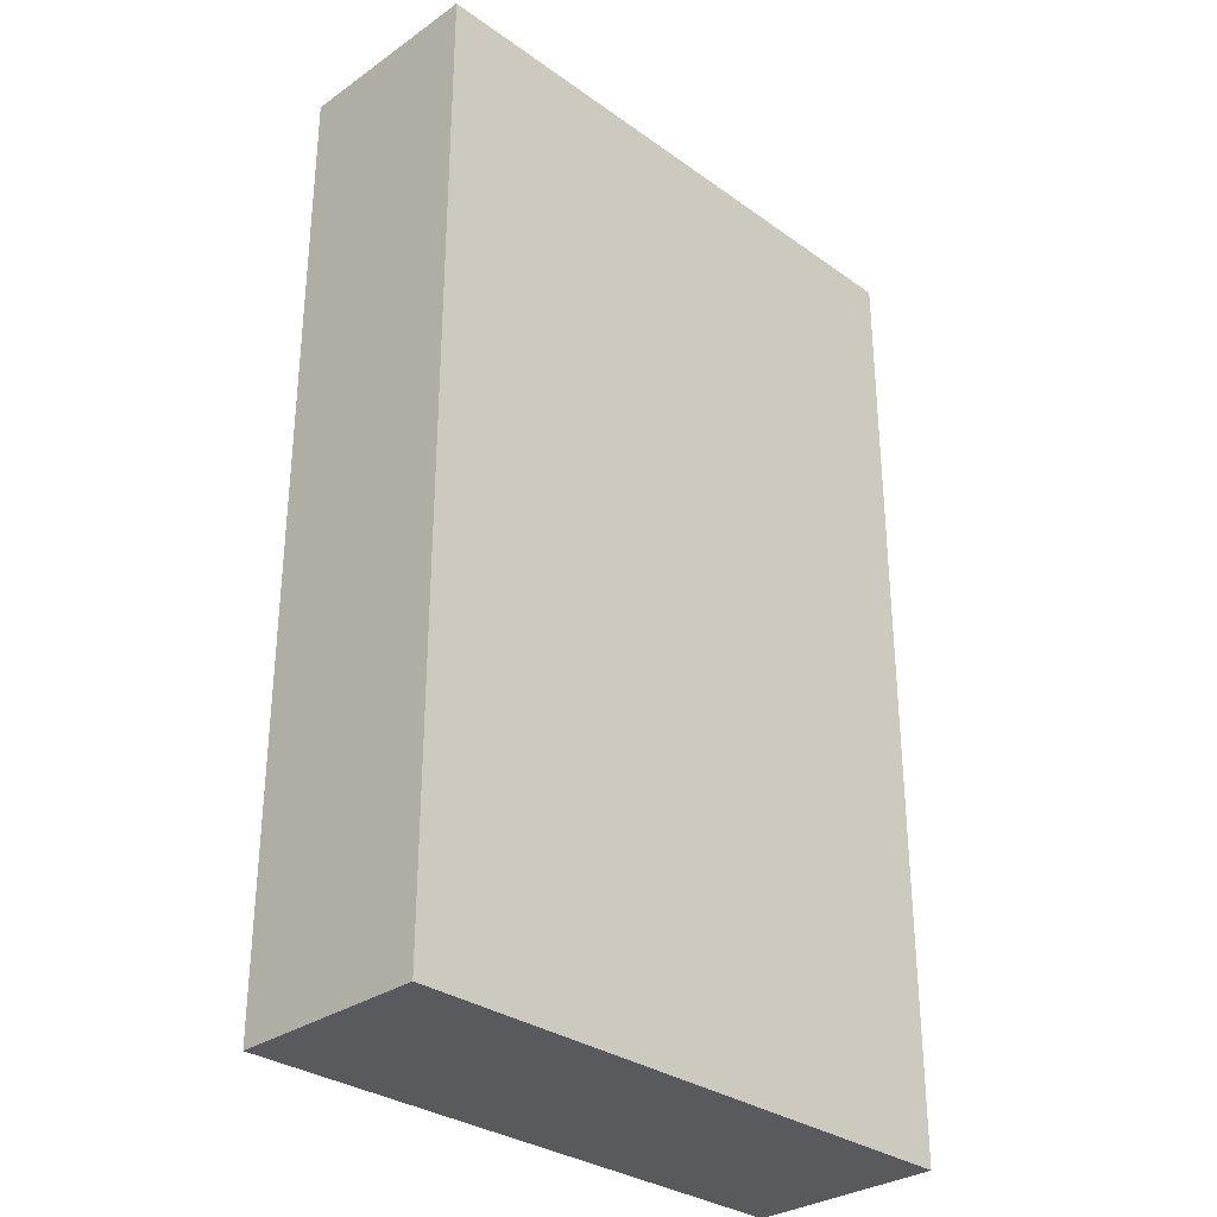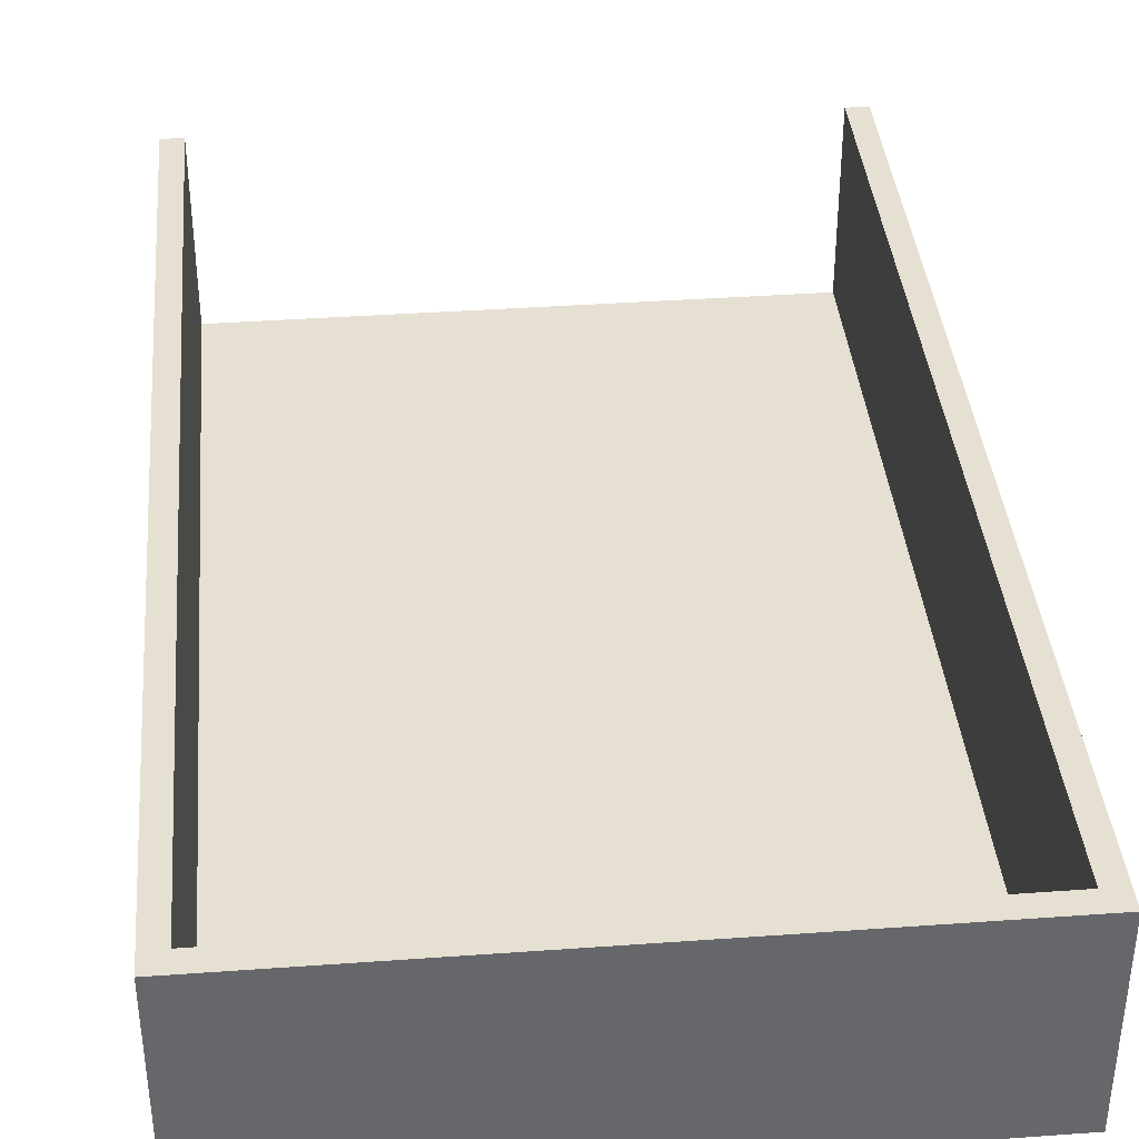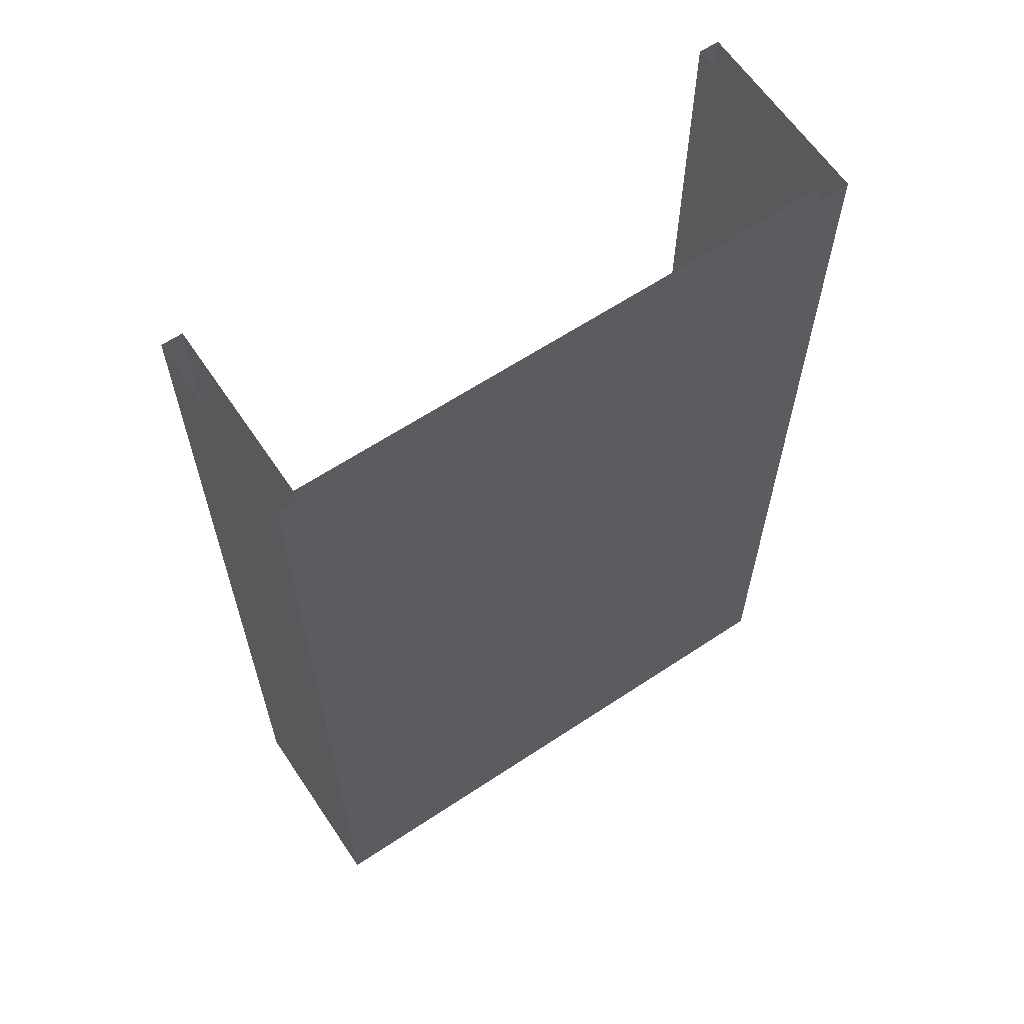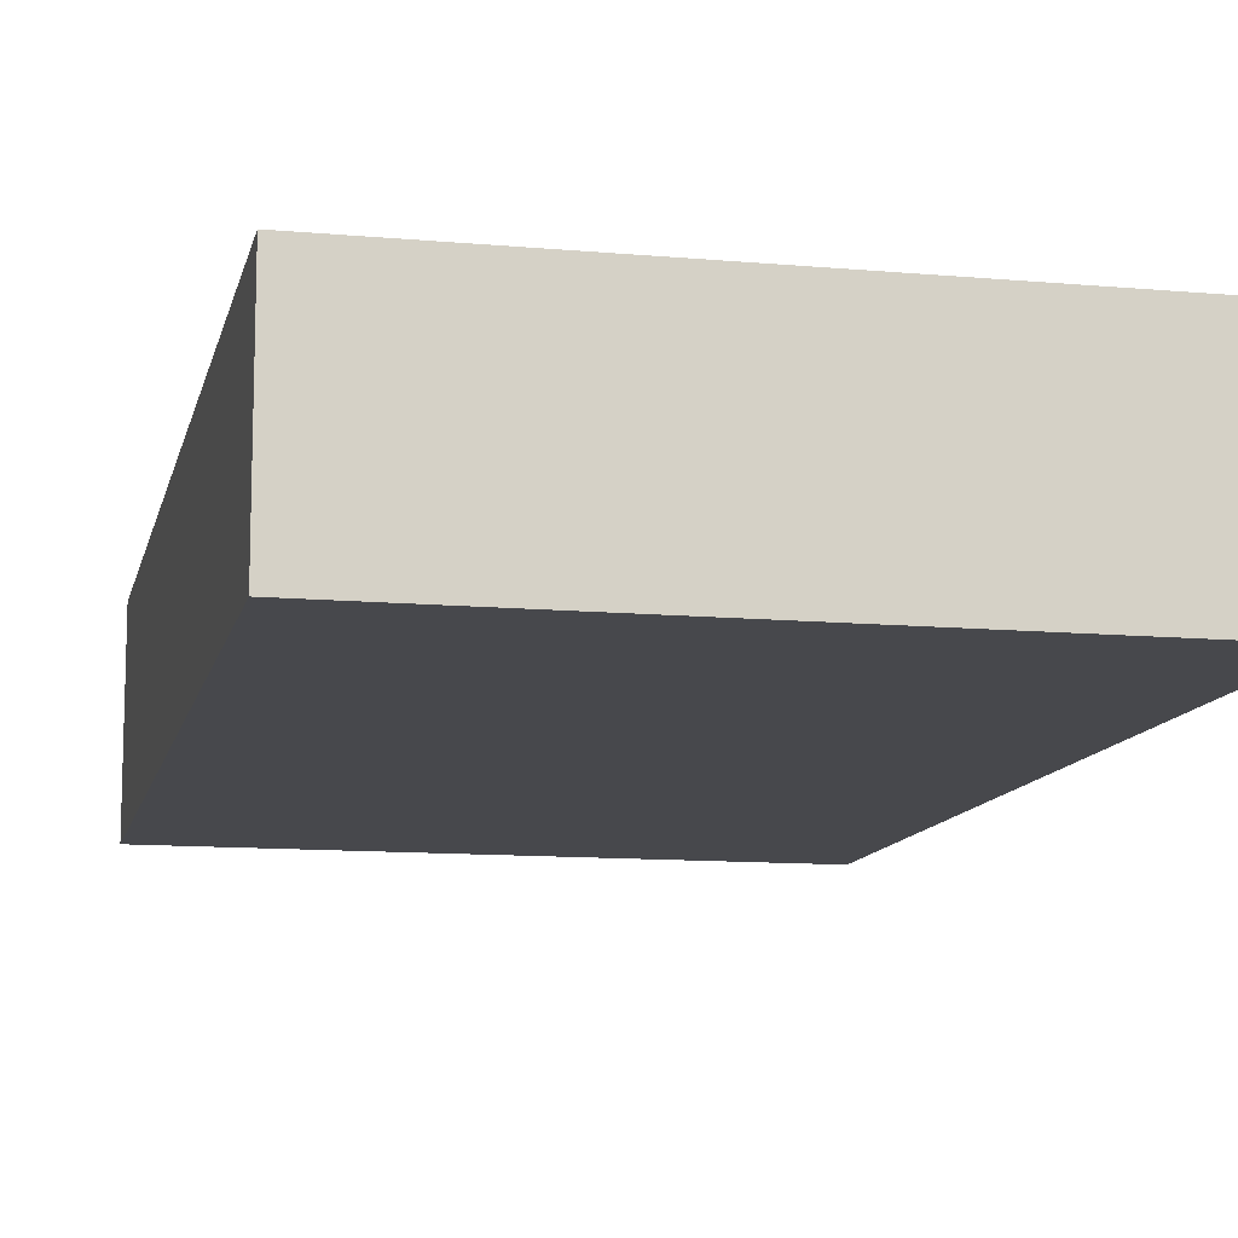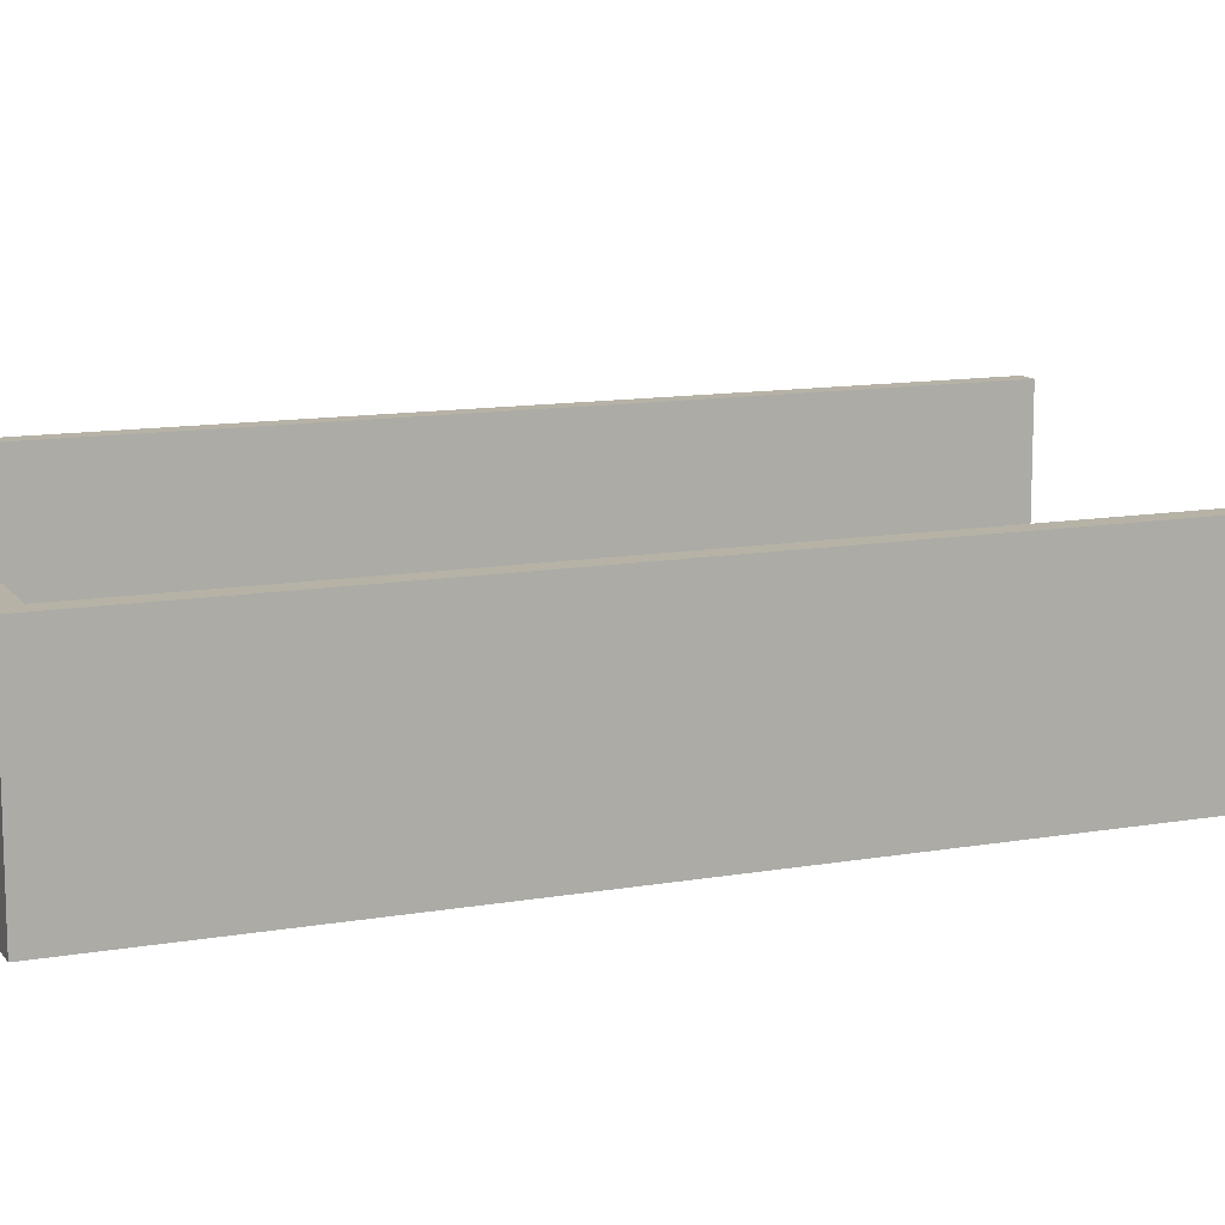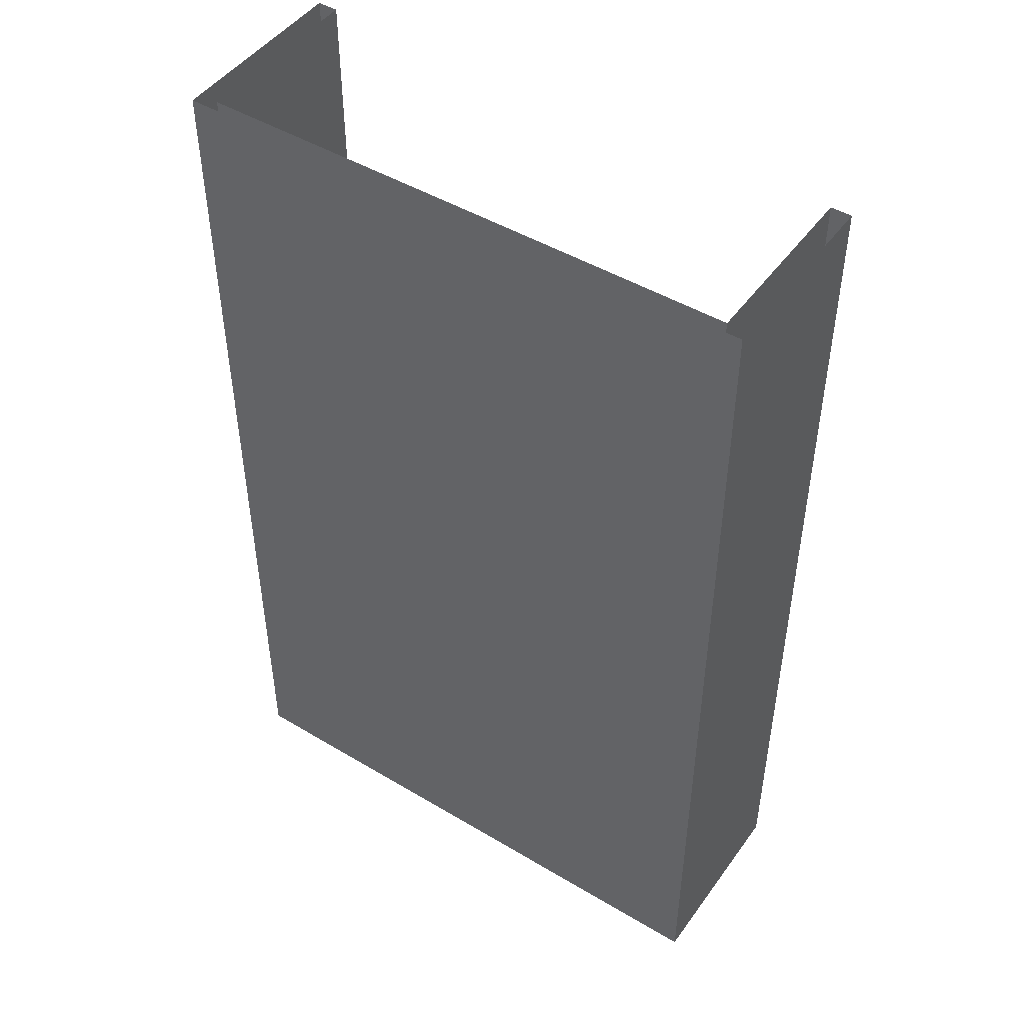
<metadata>
{"format":"obj","ext":"obj","renderer":"f3d","projection":"perspective","resolution":1024,"background":"white","views":[{"elev":-31.2,"azim":-45.3,"up":"+Z"},{"elev":38.3,"azim":174.8,"up":"+Y"},{"elev":62.9,"azim":-33.9,"up":"+Z"},{"elev":-11.6,"azim":167.7,"up":"+Y"},{"elev":12.2,"azim":-112.3,"up":"+Y"},{"elev":47.4,"azim":34.0,"up":"+Z"}]}
</metadata>
<code>
o CORPO_H_mesh_
v 268.6 91.5 0
v 9.803 91.5 10
v 268.6 91.5 10
v 268.6 91.5 0
v 9.803 91.5 0
v 9.803 91.5 10
v 9.803 5 0
v 268.6 5 0
v 0 0 0
v 268.6 5 0
v 278.4 0 0
v 0 0 0
v 9.803 91.5 10
v 268.6 5 10
v 268.6 91.5 10
v 9.803 91.5 10
v 9.803 5 10
v 268.6 5 10
v 268.6 91.5 0
v 268.6 5 0
v 9.803 91.5 0
v 268.6 5 0
v 9.803 5 0
v 9.803 91.5 0
v 9.803 5 0
v 9.803 91.5 450
v 9.803 5 450
v 9.803 5 0
v 9.803 91.5 0
v 9.803 91.5 450
v 0 91.5 0
v 0 0 450
v 0 91.5 450
v 0 91.5 0
v 0 0 0
v 0 0 450
v 9.803 91.5 0
v 0 91.5 0
v 9.803 91.5 450
v 0 91.5 0
v 0 91.5 450
v 9.803 91.5 450
v 9.803 91.5 0
v 0 0 0
v 0 91.5 0
v 9.803 91.5 0
v 9.803 5 0
v 0 0 0
v 278.4 91.5 0
v 268.6 91.5 0
v 278.4 91.5 450
v 268.6 91.5 0
v 268.6 91.5 450
v 278.4 91.5 450
v 268.6 91.5 0
v 268.6 5 450
v 268.6 91.5 450
v 268.6 91.5 0
v 268.6 5 0
v 268.6 5 450
v 278.4 0 0
v 278.4 91.5 450
v 278.4 0 450
v 278.4 0 0
v 278.4 91.5 0
v 278.4 91.5 450
v 268.6 5 0
v 278.4 91.5 0
v 278.4 0 0
v 268.6 5 0
v 268.6 91.5 0
v 278.4 91.5 0
f 1 2 3
f 4 5 6
f 7 8 9
f 10 11 12
f 13 14 15
f 16 17 18
f 19 20 21
f 22 23 24
f 25 26 27
f 28 29 30
f 31 32 33
f 34 35 36
f 37 38 39
f 40 41 42
f 43 44 45
f 46 47 48
f 49 50 51
f 52 53 54
f 55 56 57
f 58 59 60
f 61 62 63
f 64 65 66
f 67 68 69
f 70 71 72
o CORPO_V_mesh_
v 268.6 5 0
v 9.803 5 0
v 268.6 5 450
v 9.803 5 0
v 9.803 5 450
v 268.6 5 450
v 0 0 0
v 278.4 0 0
v 0 0 450
v 278.4 0 0
v 278.4 0 450
v 0 0 450
f 73 74 75
f 76 77 78
f 79 80 81
f 82 83 84

</code>
